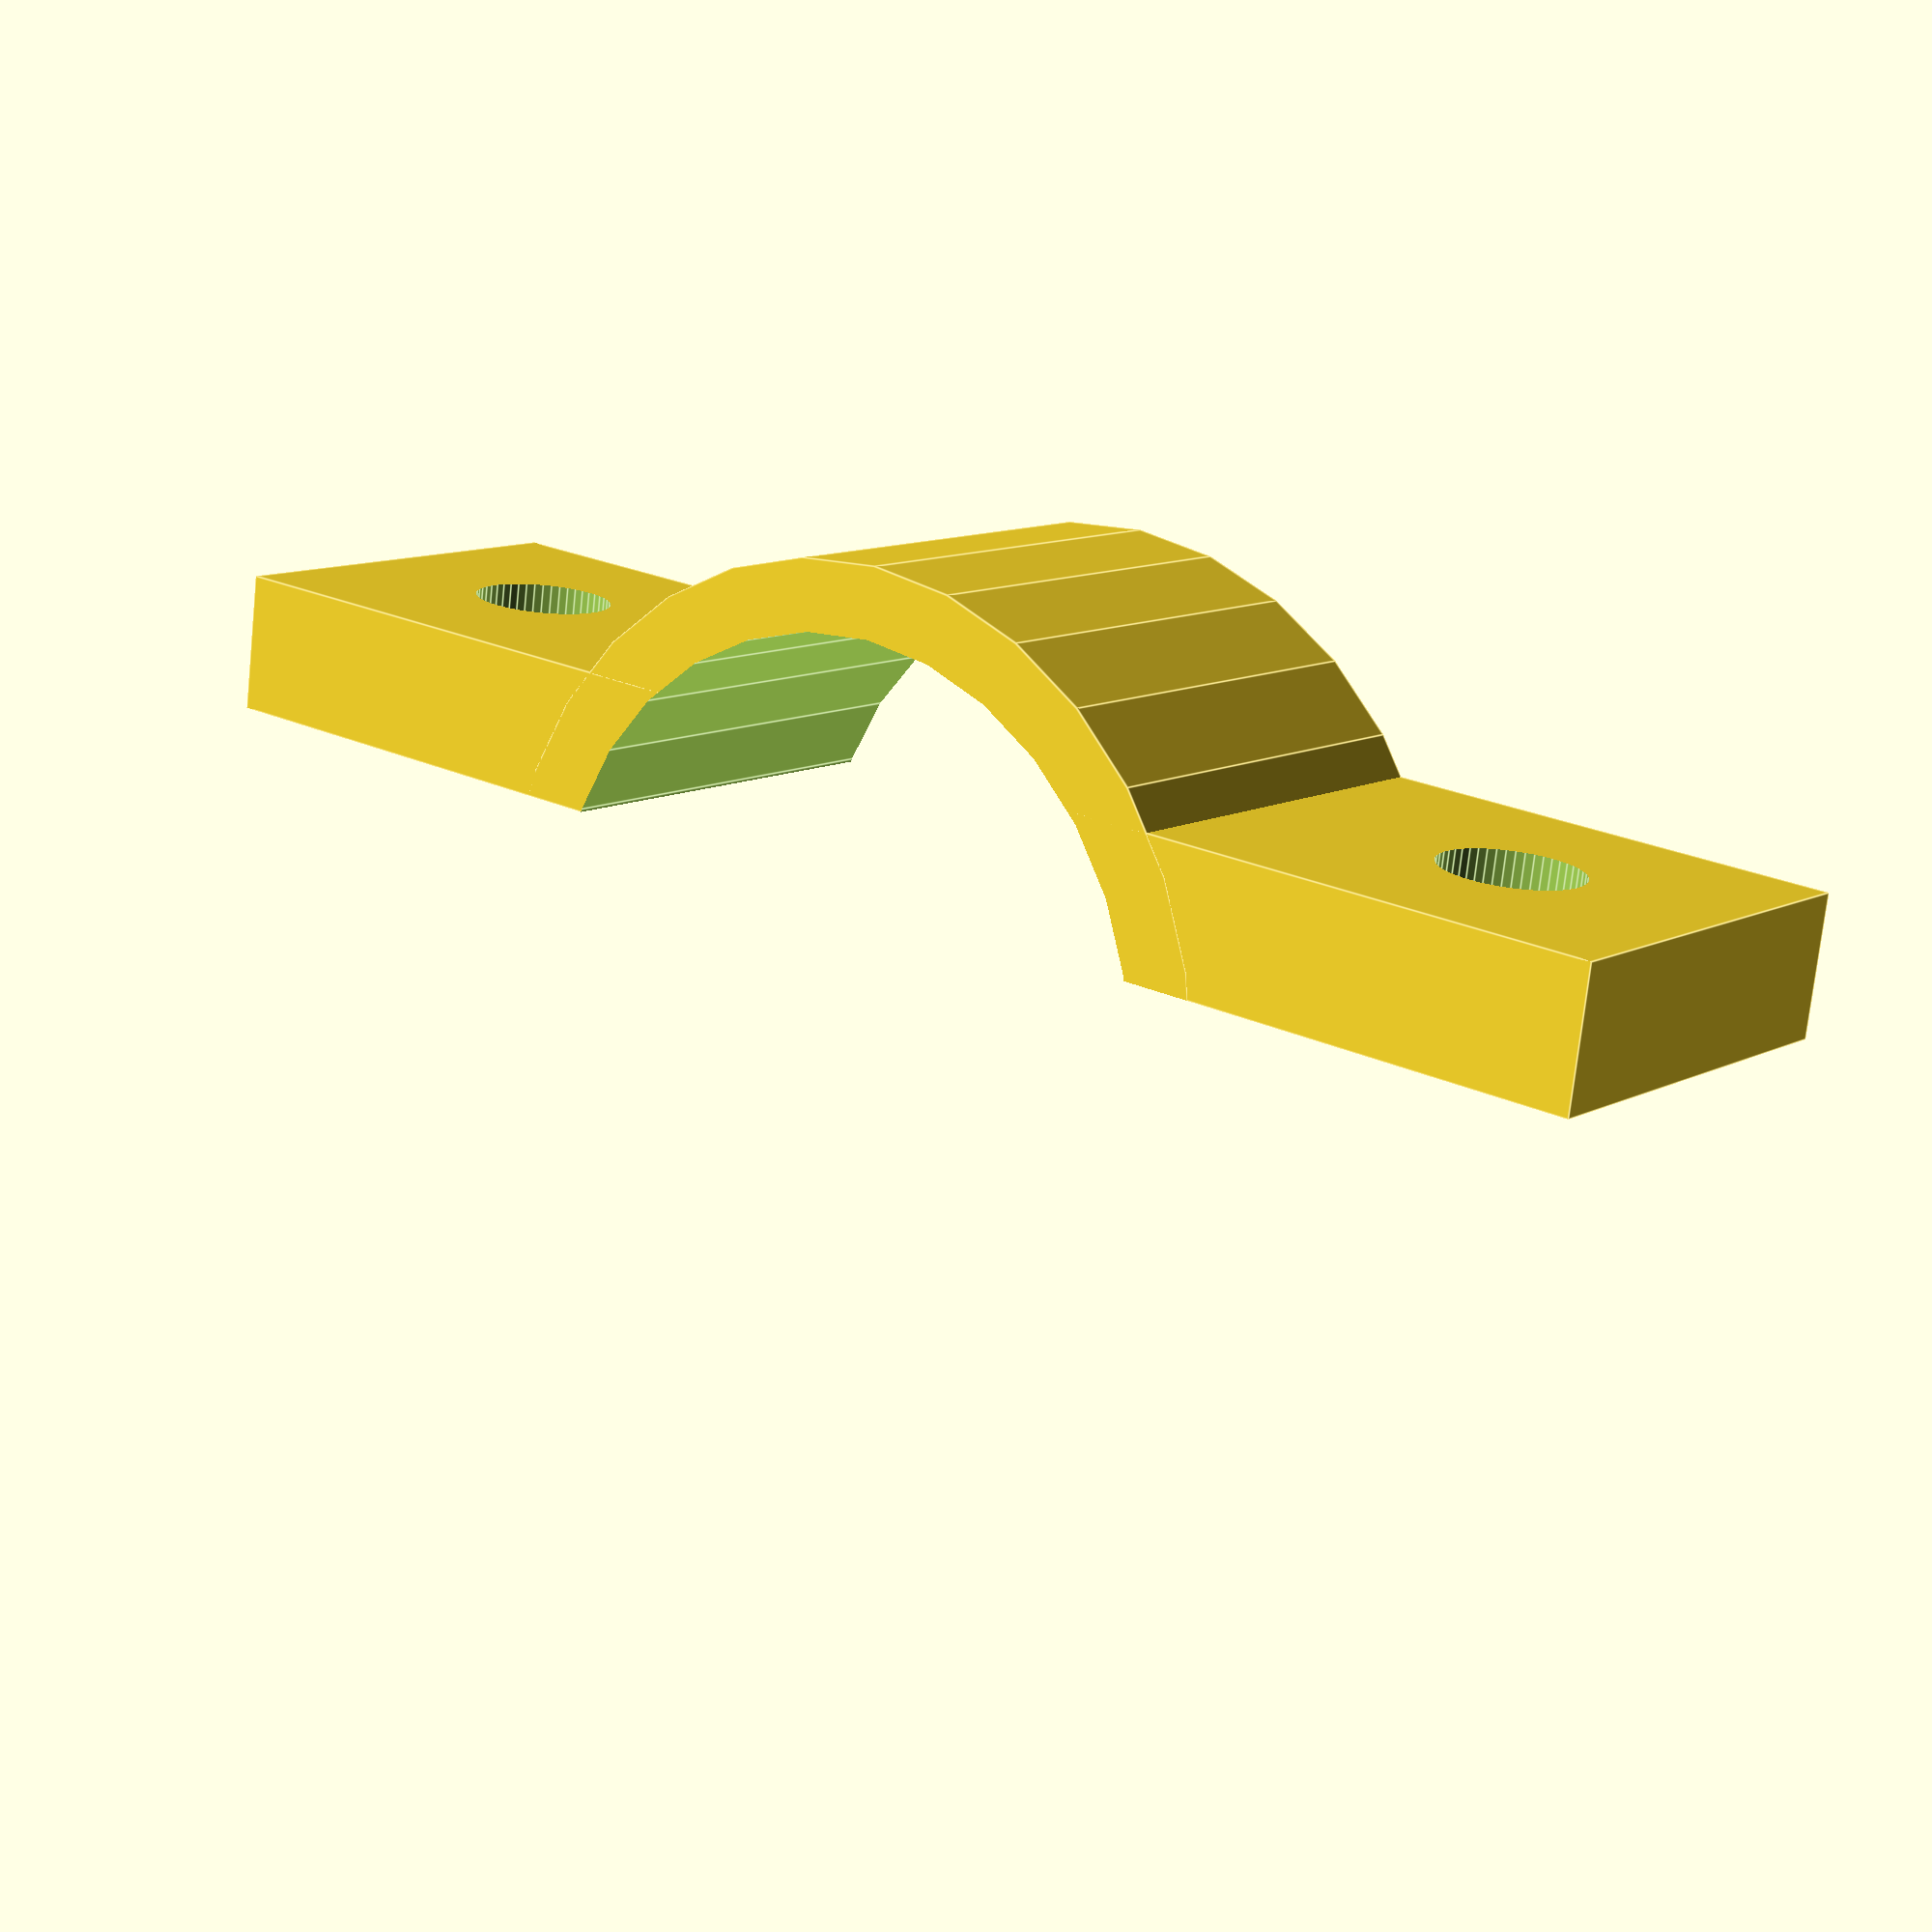
<openscad>
// Pole Mount

difference () {
  union () {
     cube([4,46,12]);
     translate ([7,23,0]) cylinder (h=12,r=12);
    }
  translate ([7,23,-1]) cylinder (h=14, r=10);
  translate ([-10, 6,6]) rotate ([0,90,0]) cylinder (h=15,r=2, $fn=50);
  translate ([-10, 40,6]) rotate ([0,90,0]) cylinder (h=15,r=2, $fn=50);
  translate ([4,5,-1]) cube([15,30,14]);

}
</openscad>
<views>
elev=349.0 azim=97.7 roll=37.9 proj=p view=edges
</views>
